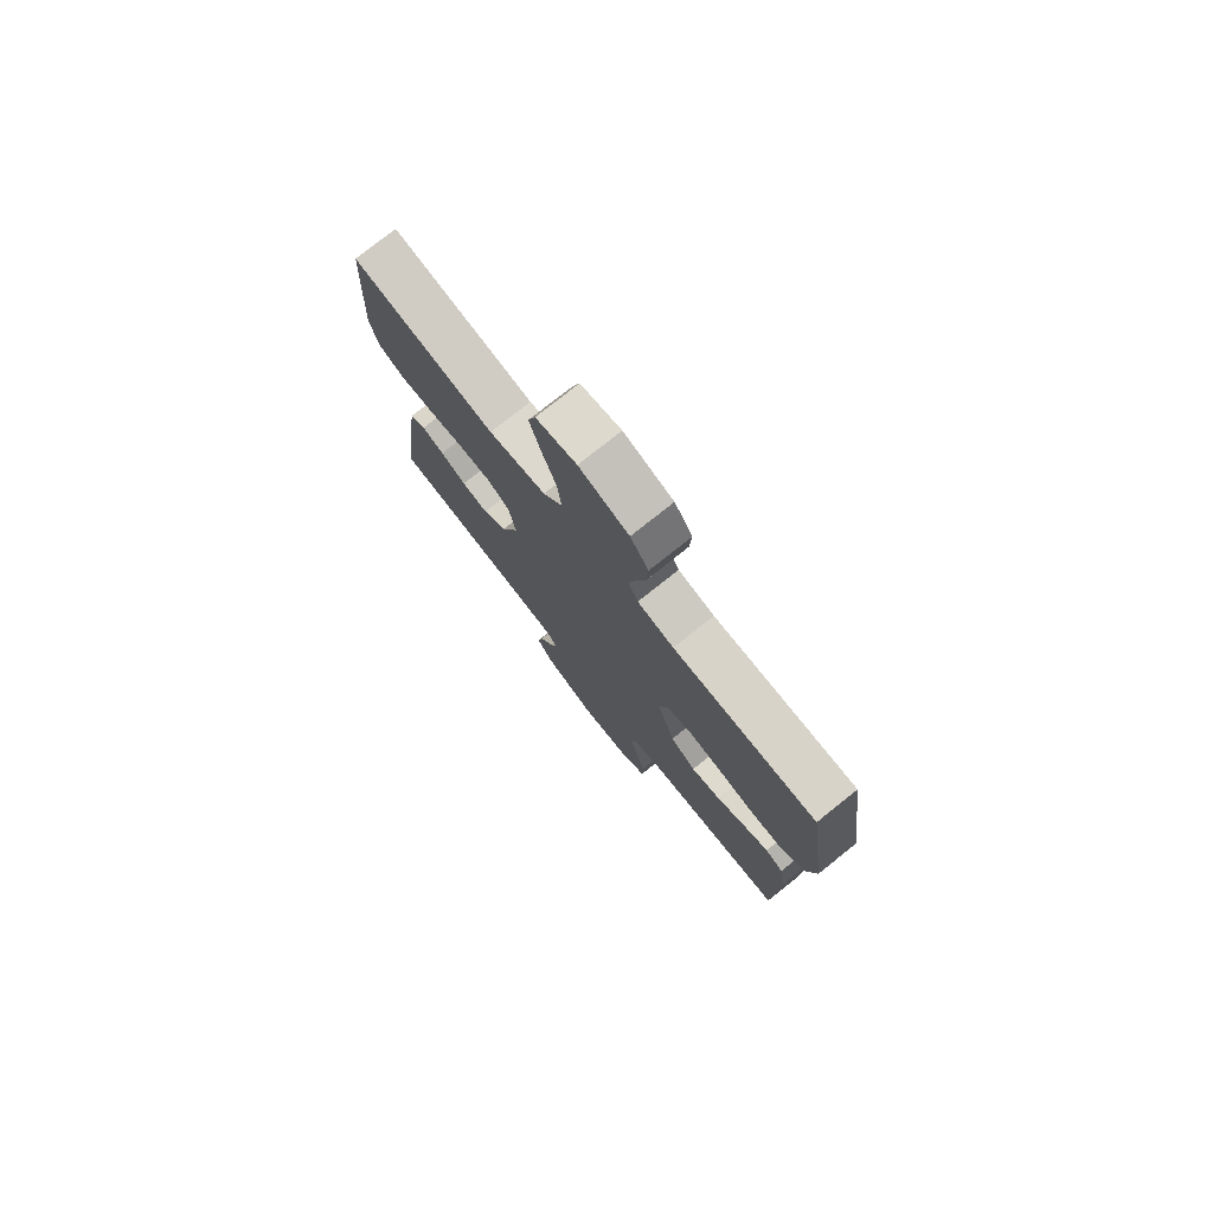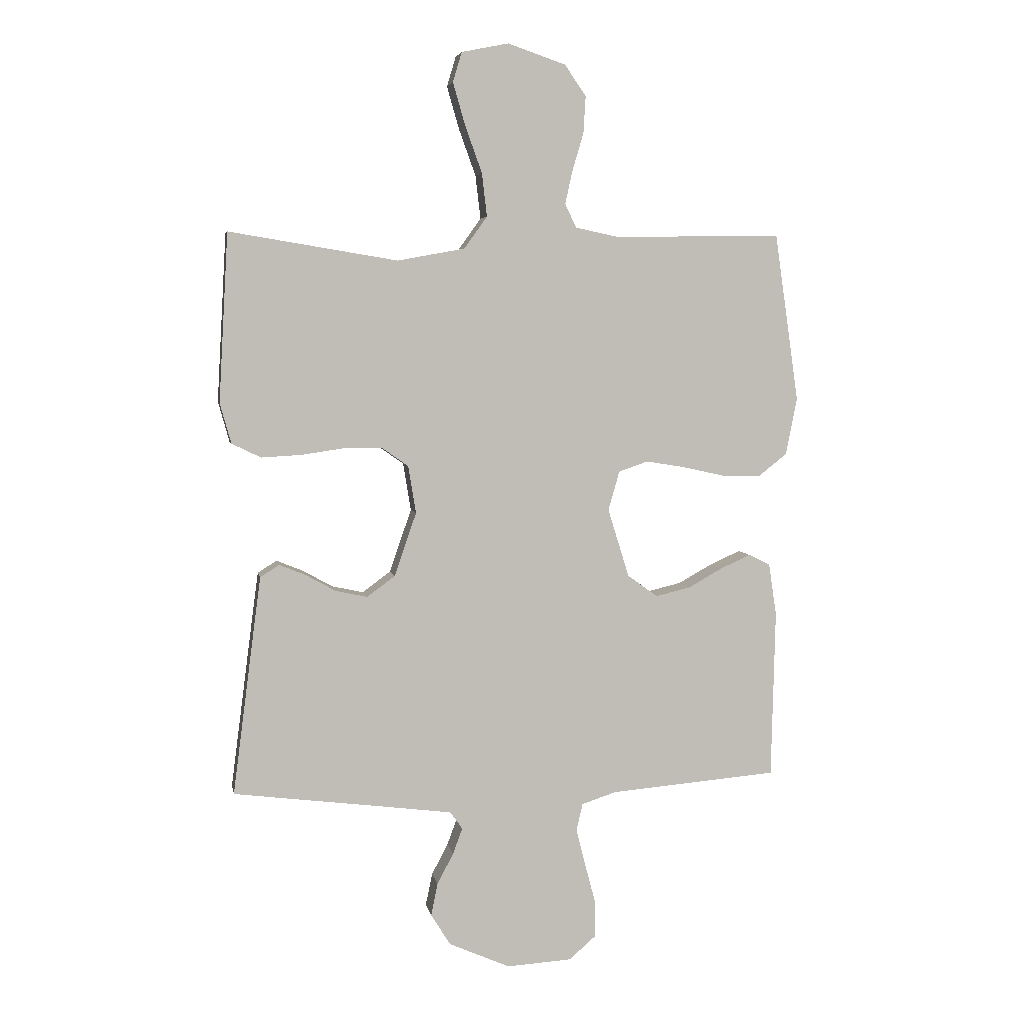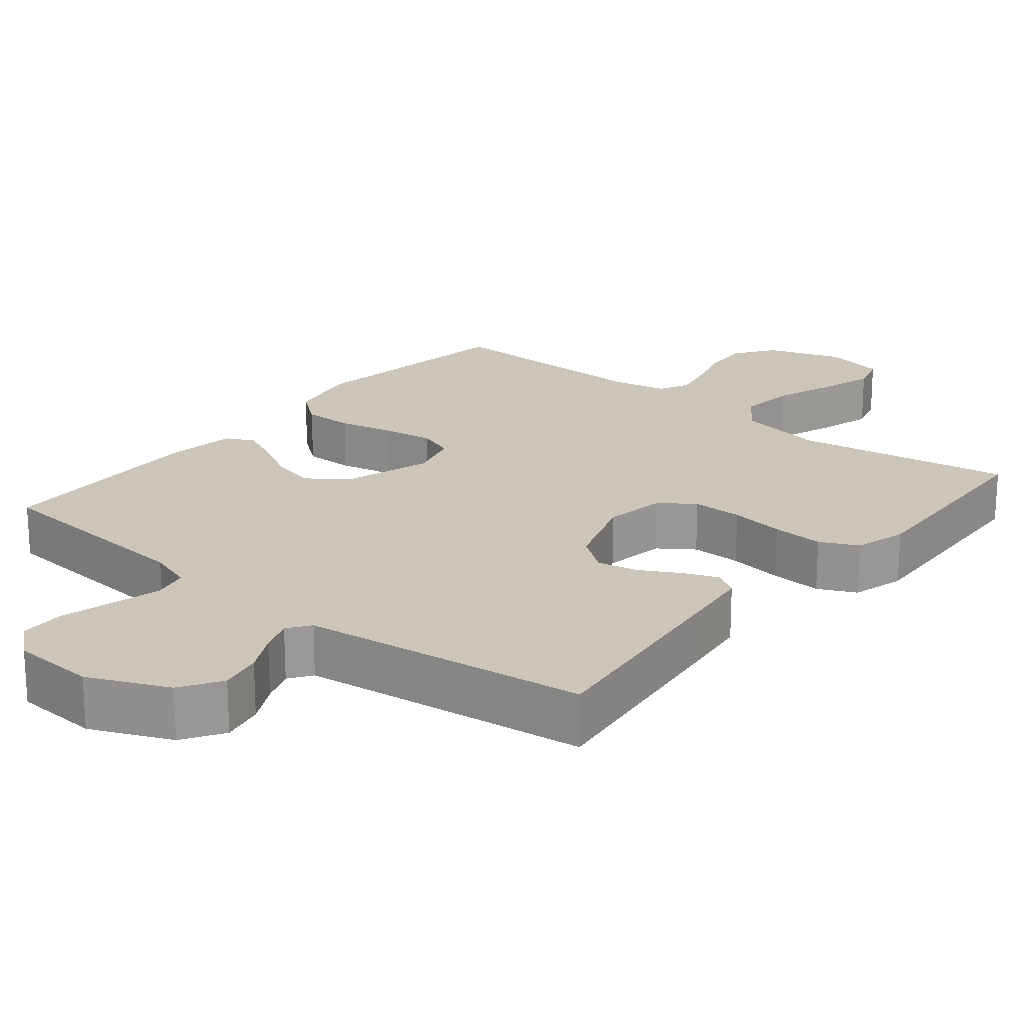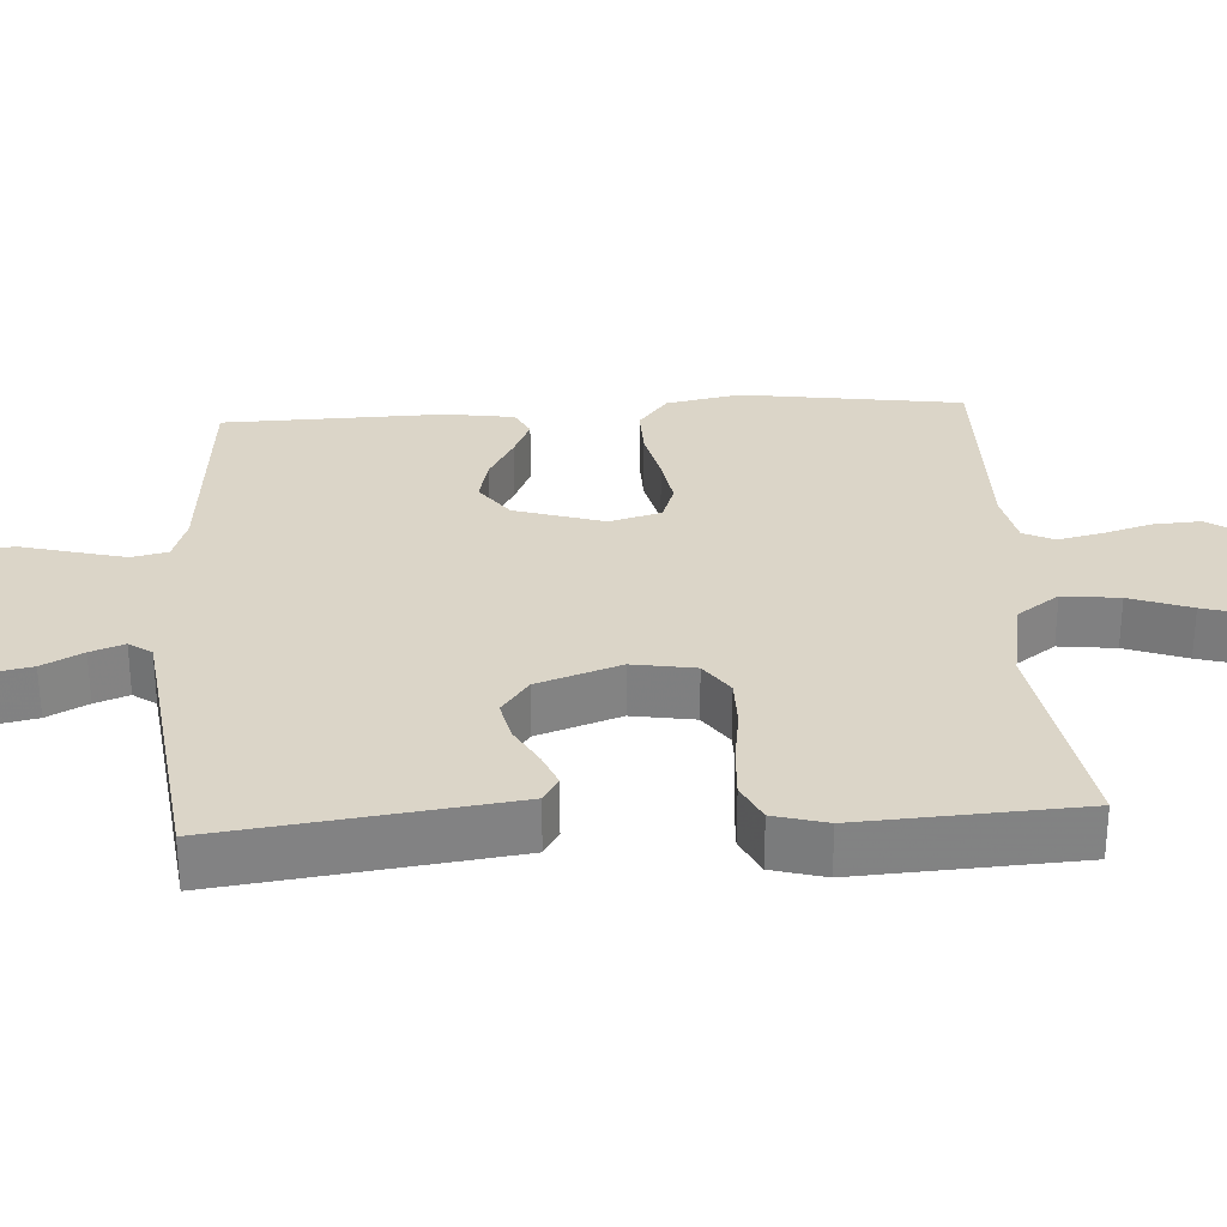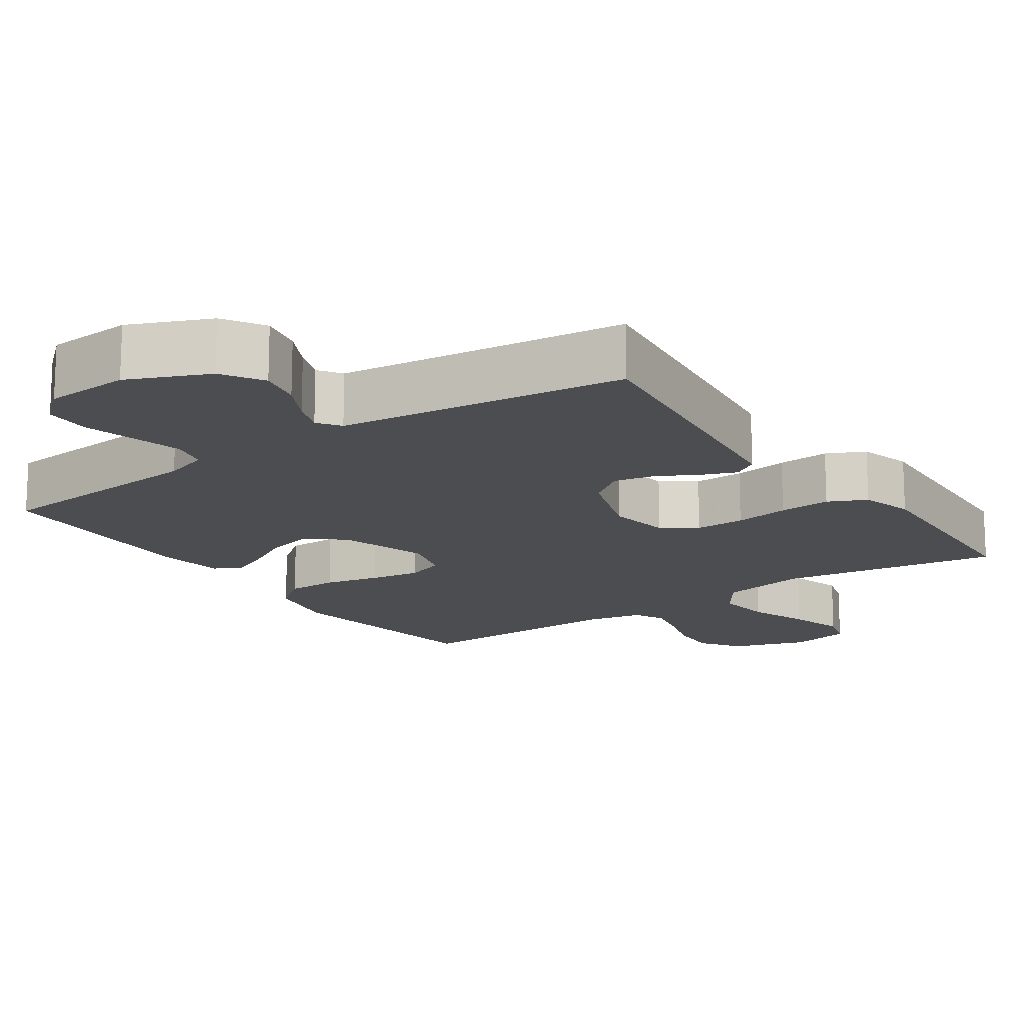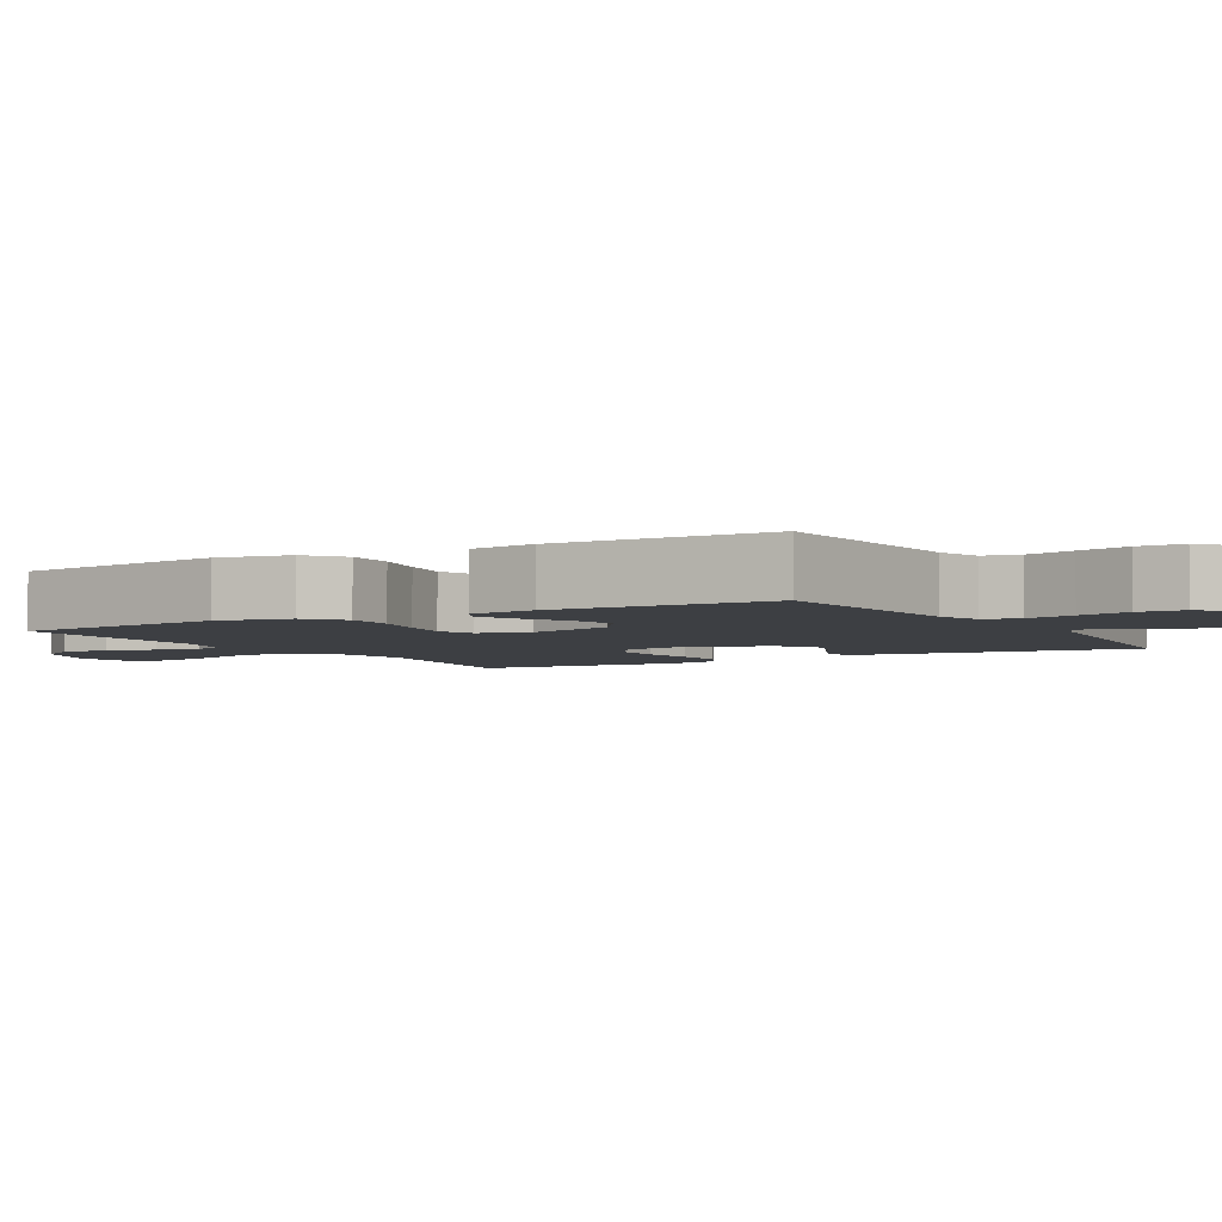
<metadata>
{"format":"obj","ext":"obj","renderer":"f3d","projection":"perspective","resolution":1024,"background":"white","views":[{"elev":77.4,"azim":51.5,"up":"+Z"},{"elev":5.0,"azim":-10.4,"up":"+Z"},{"elev":20.8,"azim":-140.6,"up":"+Y"},{"elev":29.5,"azim":-93.5,"up":"+Y"},{"elev":-16.0,"azim":-145.1,"up":"+Y"},{"elev":-3.9,"azim":120.2,"up":"+Y"}]}
</metadata>
<code>
v 0.5 0.07 0.5
v 0.543 0.07 0.2
v 0.523 0.07 0.099
v 0.472 0.07 0.059
v 0.403 0.07 0.06
v 0.327 0.07 0.077
v 0.258 0.07 0.088
v 0.206 0.07 0.07
v 0.186 0.07 0
v 0.224 0.07 -0.122
v 0.278 0.07 -0.161
v 0.34 0.07 -0.146
v 0.401 0.07 -0.112
v 0.455 0.07 -0.088
v 0.493 0.07 -0.107
v 0.507 0.07 -0.2
v 0.5 0.07 -0.5
v 0.2 0.07 -0.525
v 0.139 0.07 -0.545
v 0.128 0.07 -0.594
v 0.145 0.07 -0.661
v 0.164 0.07 -0.733
v 0.163 0.07 -0.796
v 0.116 0.07 -0.837
v 0 0.07 -0.844
v -0.109 0.07 -0.796
v -0.144 0.07 -0.74
v -0.132 0.07 -0.682
v -0.103 0.07 -0.627
v -0.086 0.07 -0.581
v -0.108 0.07 -0.55
v -0.2 0.07 -0.538
v -0.5 0.07 -0.5
v -0.461 0.07 -0.2
v -0.449 0.07 -0.11
v -0.415 0.07 -0.089
v -0.368 0.07 -0.108
v -0.314 0.07 -0.138
v -0.258 0.07 -0.15
v -0.208 0.07 -0.113
v -0.169 0.07 0
v -0.183 0.07 0.085
v -0.23 0.07 0.118
v -0.299 0.07 0.118
v -0.374 0.07 0.107
v -0.445 0.07 0.103
v -0.497 0.07 0.128
v -0.517 0.07 0.2
v -0.5 0.07 0.5
v -0.2 0.07 0.451
v -0.08 0.07 0.473
v -0.039 0.07 0.53
v -0.048 0.07 0.607
v -0.078 0.07 0.69
v -0.1 0.07 0.766
v -0.084 0.07 0.819
v 0 0.07 0.836
v 0.103 0.07 0.801
v 0.141 0.07 0.746
v 0.137 0.07 0.68
v 0.117 0.07 0.613
v 0.104 0.07 0.554
v 0.124 0.07 0.512
v 0.2 0.07 0.496
v 0.5 0 0.5
v 0.543 0 0.2
v 0.523 0 0.099
v 0.472 0 0.059
v 0.403 0 0.06
v 0.327 0 0.077
v 0.258 0 0.088
v 0.206 0 0.07
v 0.186 0 0
v 0.224 0 -0.122
v 0.278 0 -0.161
v 0.34 0 -0.146
v 0.401 0 -0.112
v 0.455 0 -0.088
v 0.493 0 -0.107
v 0.507 0 -0.2
v 0.5 0 -0.5
v 0.2 0 -0.525
v 0.139 0 -0.545
v 0.128 0 -0.594
v 0.145 0 -0.661
v 0.164 0 -0.733
v 0.163 0 -0.796
v 0.116 0 -0.837
v 0 0 -0.844
v -0.109 0 -0.796
v -0.144 0 -0.74
v -0.132 0 -0.682
v -0.103 0 -0.627
v -0.086 0 -0.581
v -0.108 0 -0.55
v -0.2 0 -0.538
v -0.5 0 -0.5
v -0.461 0 -0.2
v -0.449 0 -0.11
v -0.415 0 -0.089
v -0.368 0 -0.108
v -0.314 0 -0.138
v -0.258 0 -0.15
v -0.208 0 -0.113
v -0.169 0 0
v -0.183 0 0.085
v -0.23 0 0.118
v -0.299 0 0.118
v -0.374 0 0.107
v -0.445 0 0.103
v -0.497 0 0.128
v -0.517 0 0.2
v -0.5 0 0.5
v -0.2 0 0.451
v -0.08 0 0.473
v -0.039 0 0.53
v -0.048 0 0.607
v -0.078 0 0.69
v -0.1 0 0.766
v -0.084 0 0.819
v 0 0 0.836
v 0.103 0 0.801
v 0.141 0 0.746
v 0.137 0 0.68
v 0.117 0 0.613
v 0.104 0 0.554
v 0.124 0 0.512
v 0.2 0 0.496
f 58 59 60 61
f 58 61 62
f 57 58 62
f 56 57 62
f 53 54 55 56
f 53 56 62 63
f 47 48 49 50
f 47 50 51
f 44 45 46 47
f 43 44 47 51
f 42 43 51 52
f 35 36 37 38
f 35 38 39
f 32 33 34 35
f 31 32 35 39
f 30 31 39 40
f 26 27 28 29
f 26 29 30
f 25 26 30
f 21 22 23 24
f 20 21 24 25
f 19 20 25 30
f 15 16 17 18
f 12 13 14 15
f 12 15 18 19
f 3 4 5 6
f 3 6 7
f 64 1 2 3
f 63 64 3 7
f 52 53 63 7
f 41 42 52 7
f 11 12 19 30
f 10 11 30 40
f 9 10 40 41
f 41 7 8
f 8 9 41
f 125 124 123 122
f 126 125 122
f 126 122 121
f 126 121 120
f 120 119 118 117
f 127 126 120 117
f 114 113 112 111
f 115 114 111
f 111 110 109 108
f 115 111 108 107
f 116 115 107 106
f 102 101 100 99
f 103 102 99
f 99 98 97 96
f 103 99 96 95
f 104 103 95 94
f 93 92 91 90
f 94 93 90
f 94 90 89
f 88 87 86 85
f 89 88 85 84
f 94 89 84 83
f 82 81 80 79
f 79 78 77 76
f 83 82 79 76
f 70 69 68 67
f 71 70 67
f 67 66 65 128
f 71 67 128 127
f 71 127 117 116
f 71 116 106 105
f 94 83 76 75
f 104 94 75 74
f 105 104 74 73
f 72 71 105
f 105 73 72
f 1 65 66 2
f 2 66 67 3
f 3 67 68 4
f 4 68 69 5
f 5 69 70 6
f 6 70 71 7
f 7 71 72 8
f 8 72 73 9
f 9 73 74 10
f 10 74 75 11
f 11 75 76 12
f 12 76 77 13
f 13 77 78 14
f 14 78 79 15
f 15 79 80 16
f 16 80 81 17
f 17 81 82 18
f 18 82 83 19
f 19 83 84 20
f 20 84 85 21
f 21 85 86 22
f 22 86 87 23
f 23 87 88 24
f 24 88 89 25
f 25 89 90 26
f 26 90 91 27
f 27 91 92 28
f 28 92 93 29
f 29 93 94 30
f 30 94 95 31
f 31 95 96 32
f 32 96 97 33
f 33 97 98 34
f 34 98 99 35
f 35 99 100 36
f 36 100 101 37
f 37 101 102 38
f 38 102 103 39
f 39 103 104 40
f 40 104 105 41
f 41 105 106 42
f 42 106 107 43
f 43 107 108 44
f 44 108 109 45
f 45 109 110 46
f 46 110 111 47
f 47 111 112 48
f 48 112 113 49
f 49 113 114 50
f 50 114 115 51
f 51 115 116 52
f 52 116 117 53
f 53 117 118 54
f 54 118 119 55
f 55 119 120 56
f 56 120 121 57
f 57 121 122 58
f 58 122 123 59
f 59 123 124 60
f 60 124 125 61
f 61 125 126 62
f 62 126 127 63
f 63 127 128 64
f 64 128 65 1

</code>
